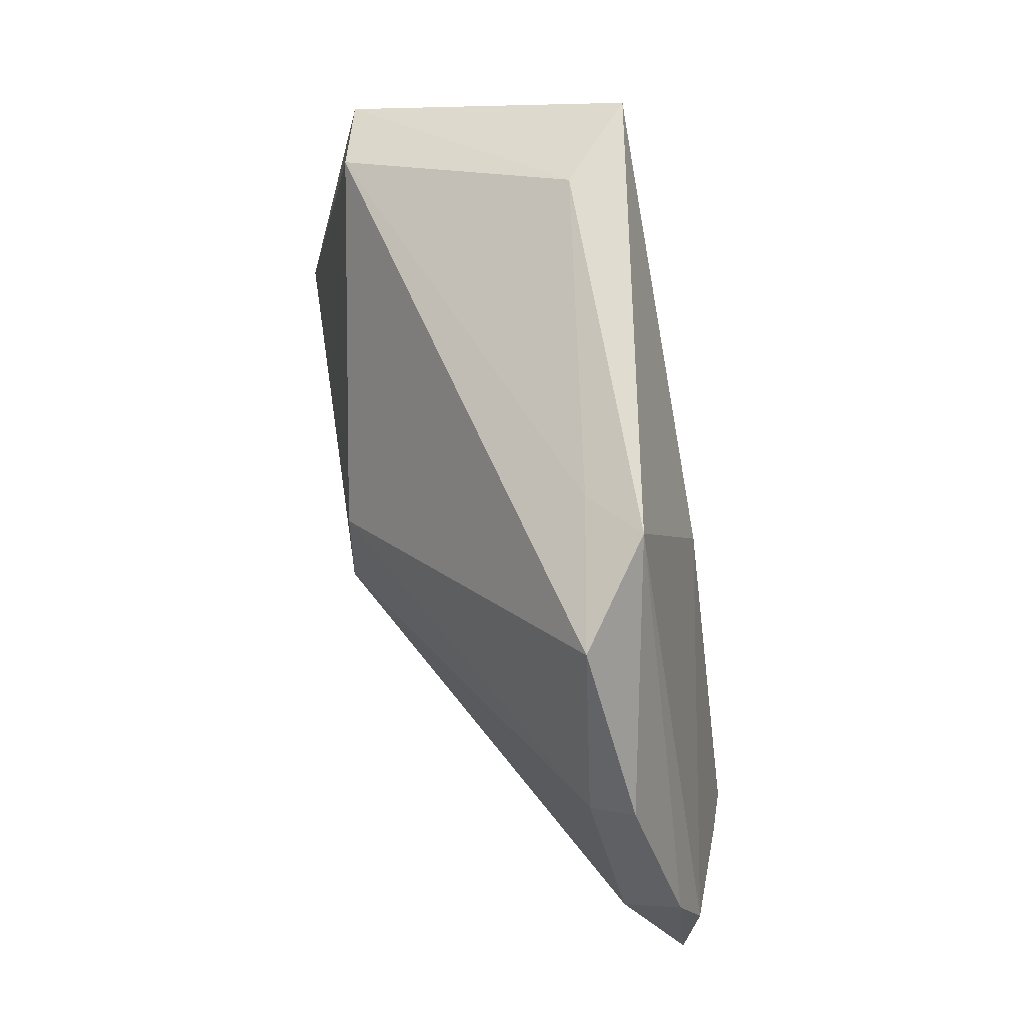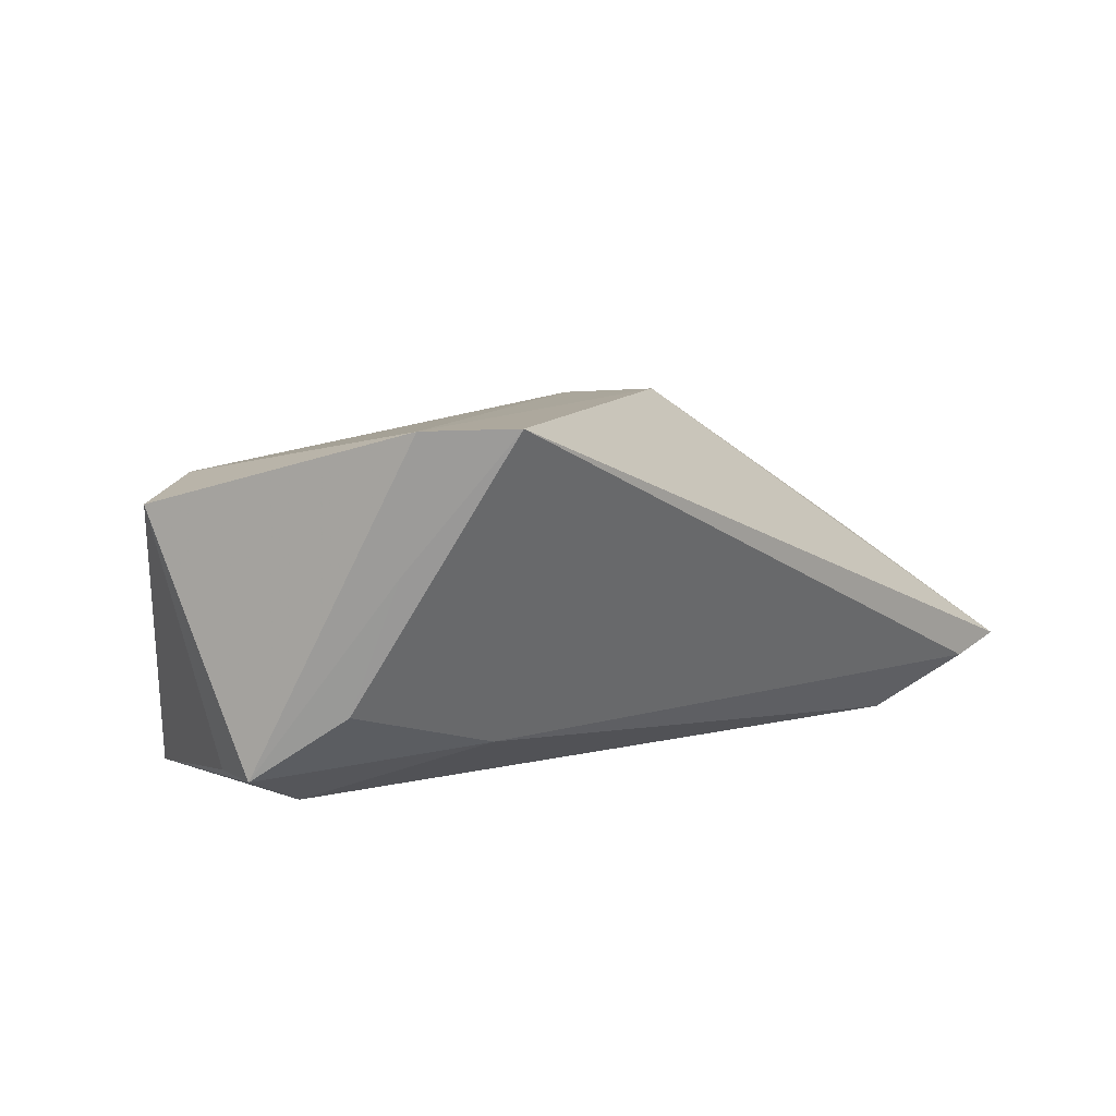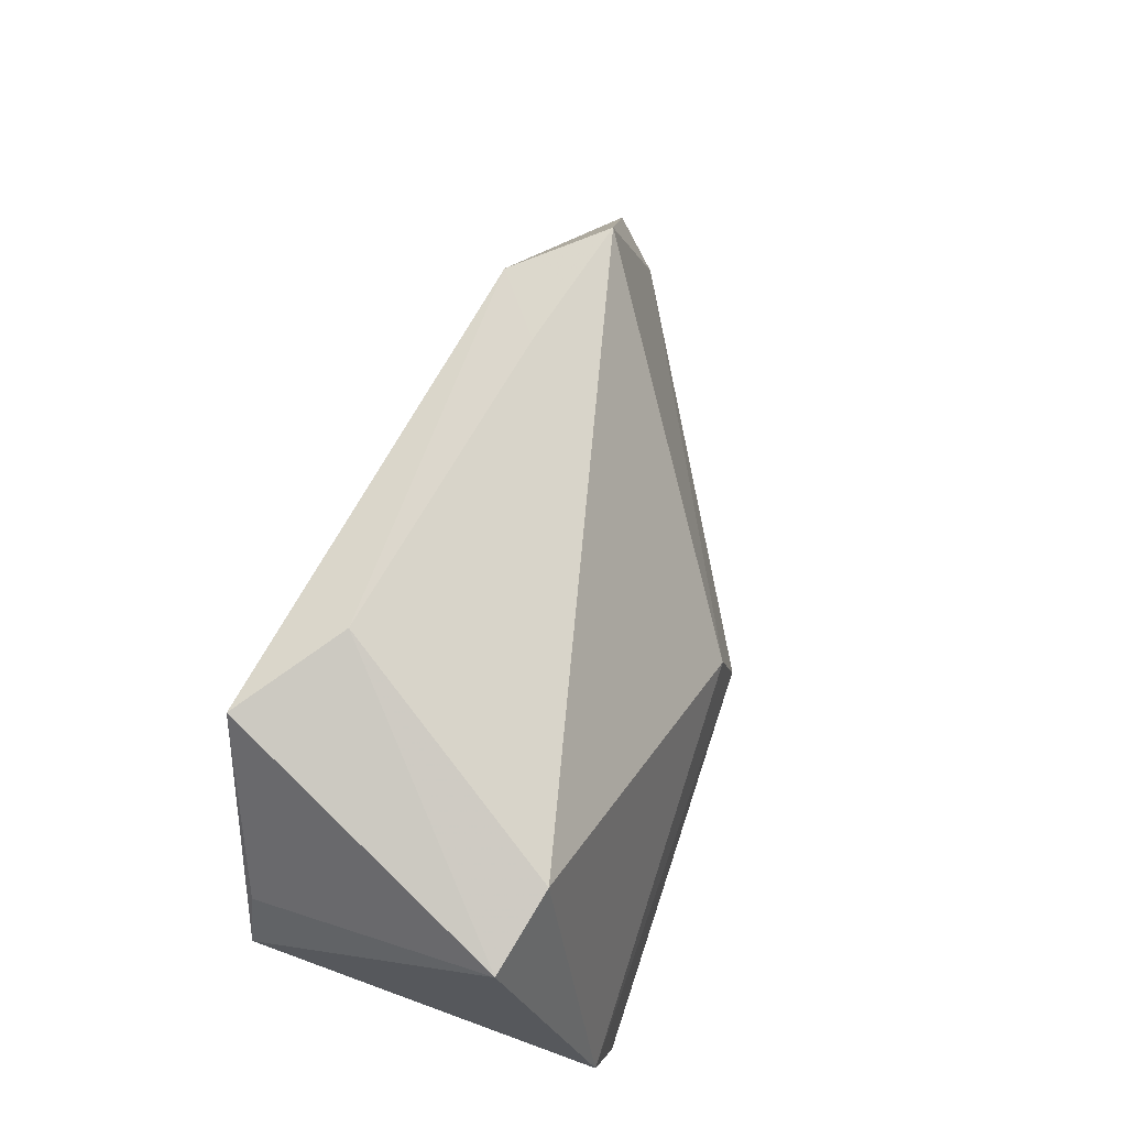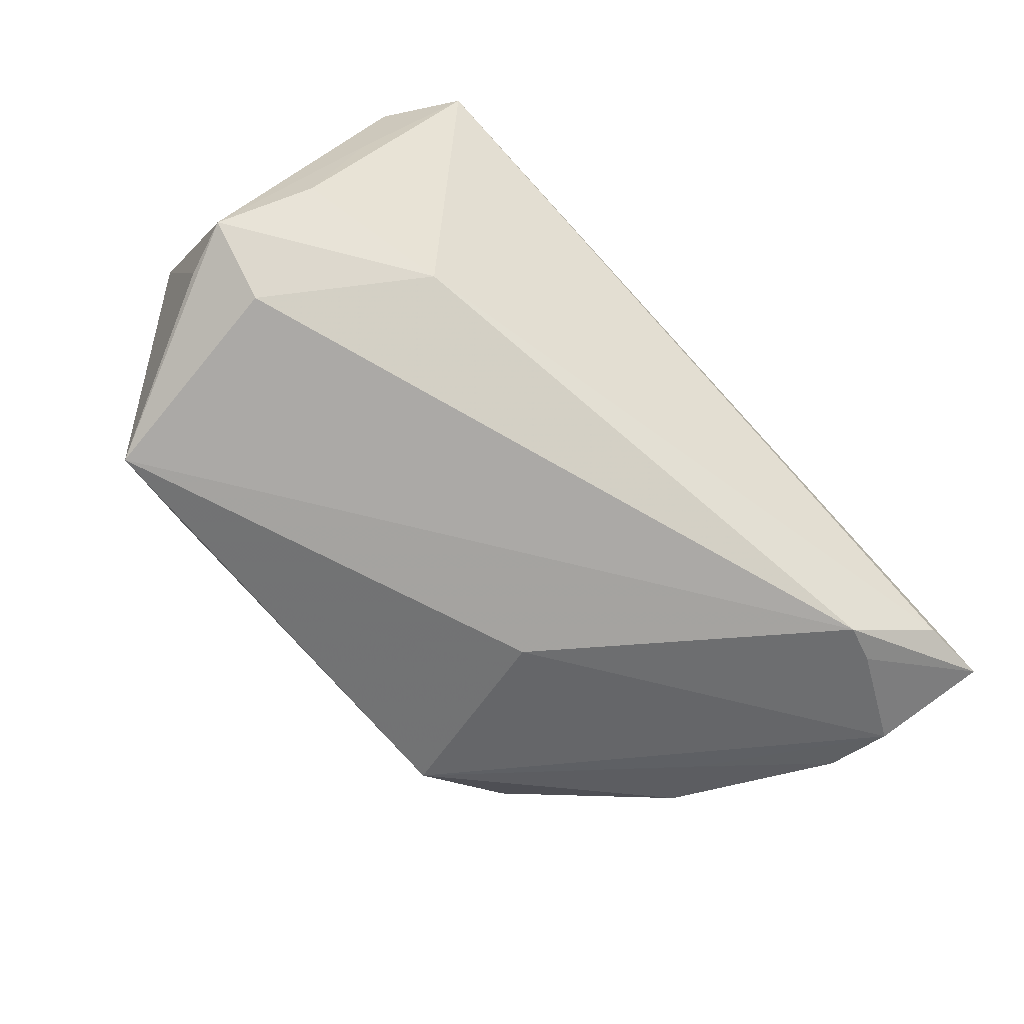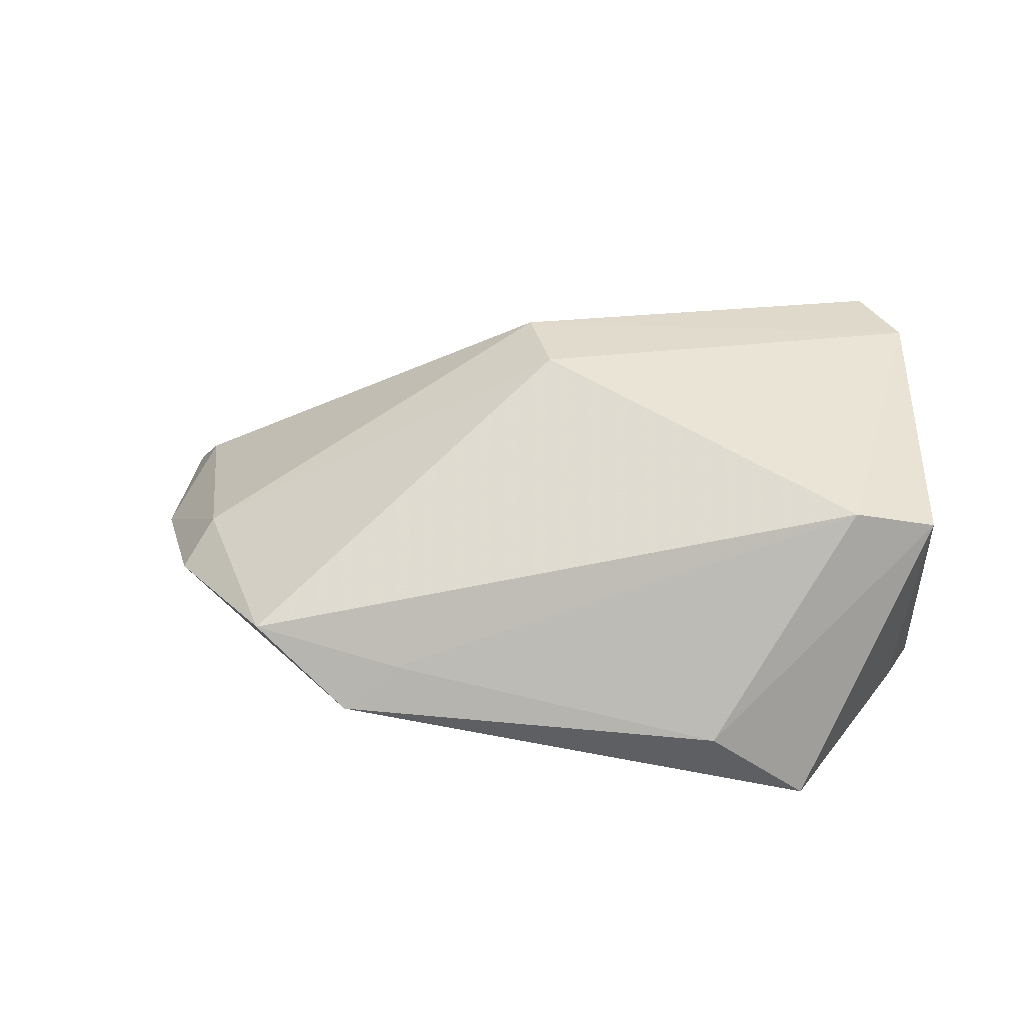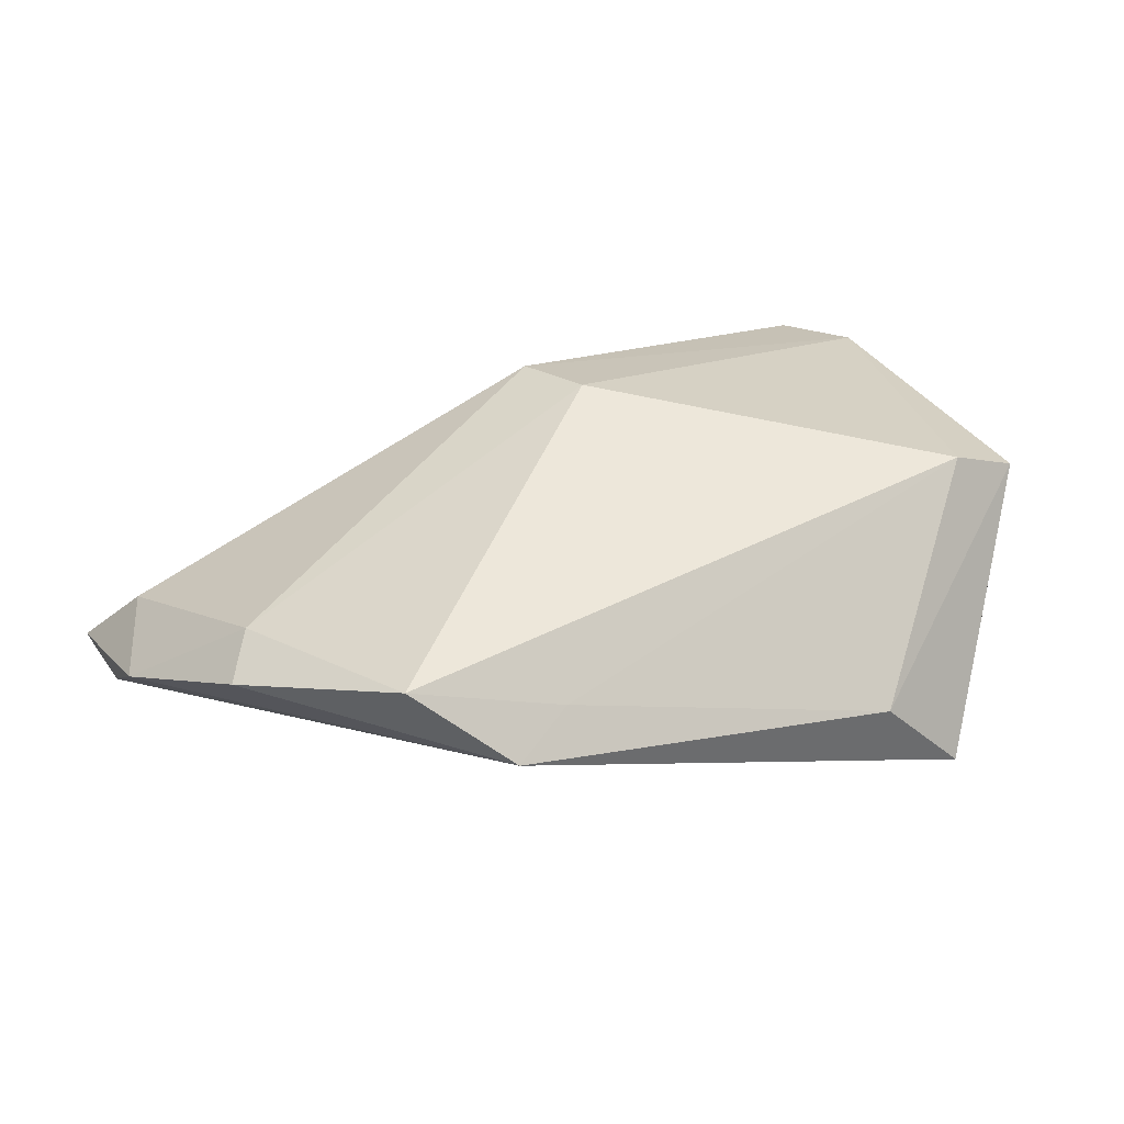
<metadata>
{"format":"obj","ext":"obj","renderer":"f3d","projection":"perspective","resolution":1024,"background":"white","views":[{"elev":70.8,"azim":79.5,"up":"+Y"},{"elev":8.4,"azim":-51.0,"up":"+Z"},{"elev":59.6,"azim":-71.7,"up":"+Y"},{"elev":-75.6,"azim":-46.6,"up":"+Z"},{"elev":30.3,"azim":-170.2,"up":"+Z"},{"elev":17.9,"azim":160.6,"up":"+Z"}]}
</metadata>
<code>
v -0.03495 0.0295 -0.01934
v -0.02436 -0.01432 -0.01261
v 0.01843 0.0106 -0.01876
v 0.0455 -0.02278 -0.01934
v 0.003426 -0.002274 0.02466
v 0.0505 -0.02131 -0.01748
v 0.0624 -0.01534 -0.01243
v -0.04798 0.0003526 -0.01497
v -0.03811 0.002842 -0.01934
v 0.05528 -0.02992 -0.01282
v -0.04858 0.01563 0.01422
v 0.0398 -0.0203 0.006009
v 0.03651 0.03148 -0.0004263
v 0.05255 0.01339 -0.003954
v -0.03881 0.01909 0.01682
v -0.04229 -0.0171 0.00843
v 0.007748 -0.01231 0.0253
v 0.01772 0.03239 -0.003952
v 0.06425 -0.02998 -0.01095
v -0.0456 0.007128 -0.01509
v 0.06183 -0.007162 -0.009205
v -0.03767 -0.02998 0.02428
v 0.02433 0.03495 -0.009491
v 0.0584 -0.02036 -0.003243
v 0.0495 0.006377 -0.009458
v 0.04962 0.007975 0.0009041
v -0.02344 0.033 -0.01003
v -0.04295 -0.01016 -0.007231
v -0.04339 -0.02069 0.02389
f 19 4 6
f 10 4 19
f 2 4 10
f 11 27 1
f 1 27 23
f 24 26 17
f 11 29 15
f 15 27 11
f 21 24 19
f 26 24 21
f 9 4 2
f 9 1 4
f 3 1 23
f 4 1 3
f 3 6 4
f 12 17 19
f 19 24 12
f 12 24 17
f 13 15 5
f 17 26 5
f 26 13 5
f 5 29 17
f 5 15 29
f 27 15 18
f 18 15 13
f 23 27 18
f 18 13 23
f 14 13 26
f 26 21 14
f 23 13 14
f 14 21 23
f 19 6 7
f 7 21 19
f 7 3 23
f 6 3 7
f 2 10 22
f 22 10 19
f 19 17 22
f 17 29 22
f 11 1 20
f 23 21 25
f 25 7 23
f 21 7 25
f 1 9 8
f 8 20 1
f 8 9 2
f 8 29 11
f 11 20 8
f 2 22 28
f 28 8 2
f 16 22 29
f 29 8 16
f 16 28 22
f 8 28 16

</code>
